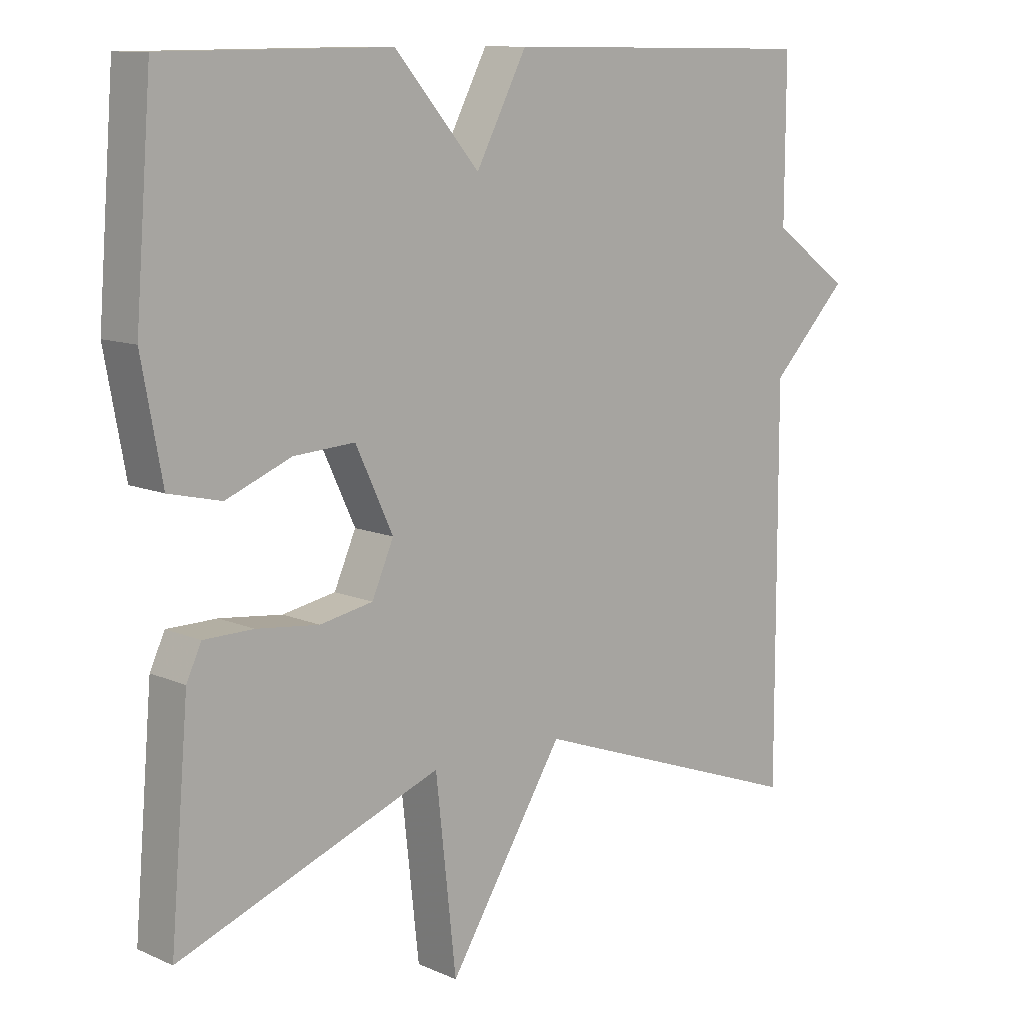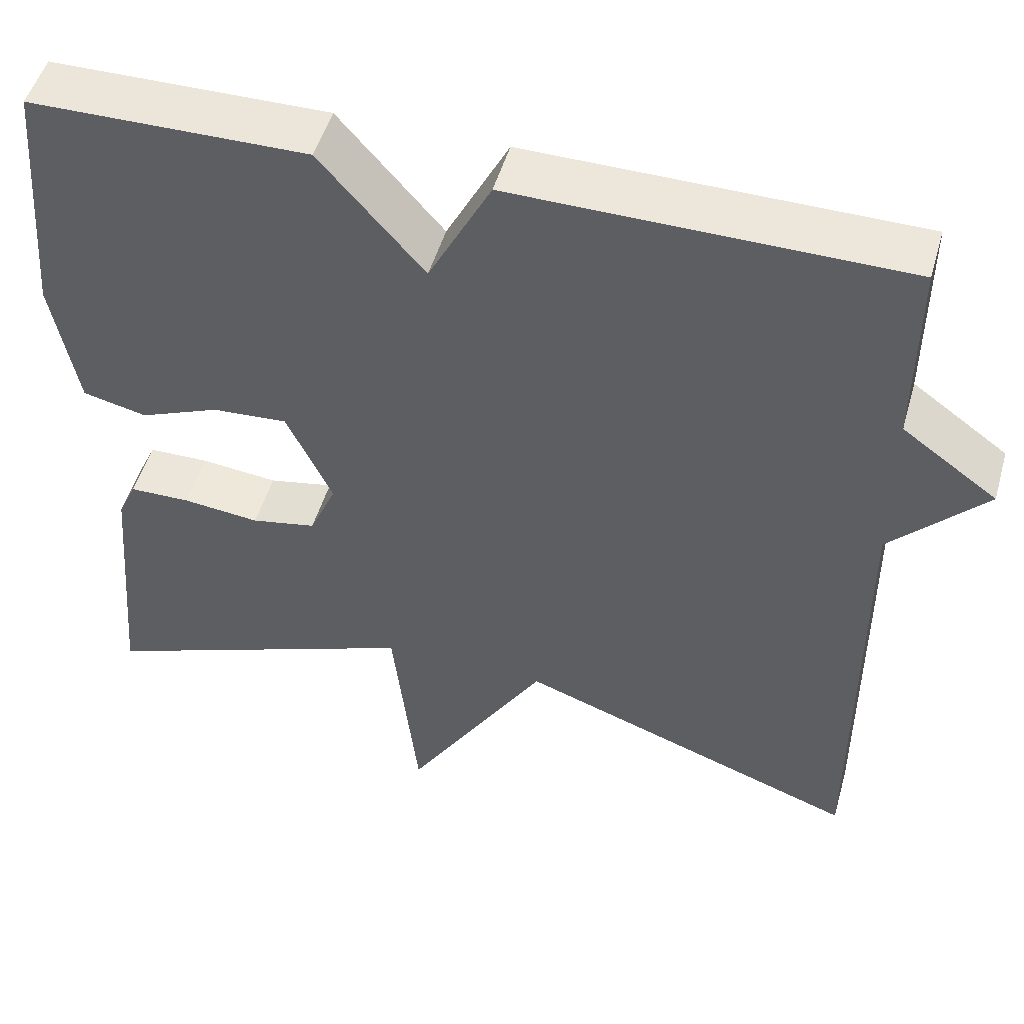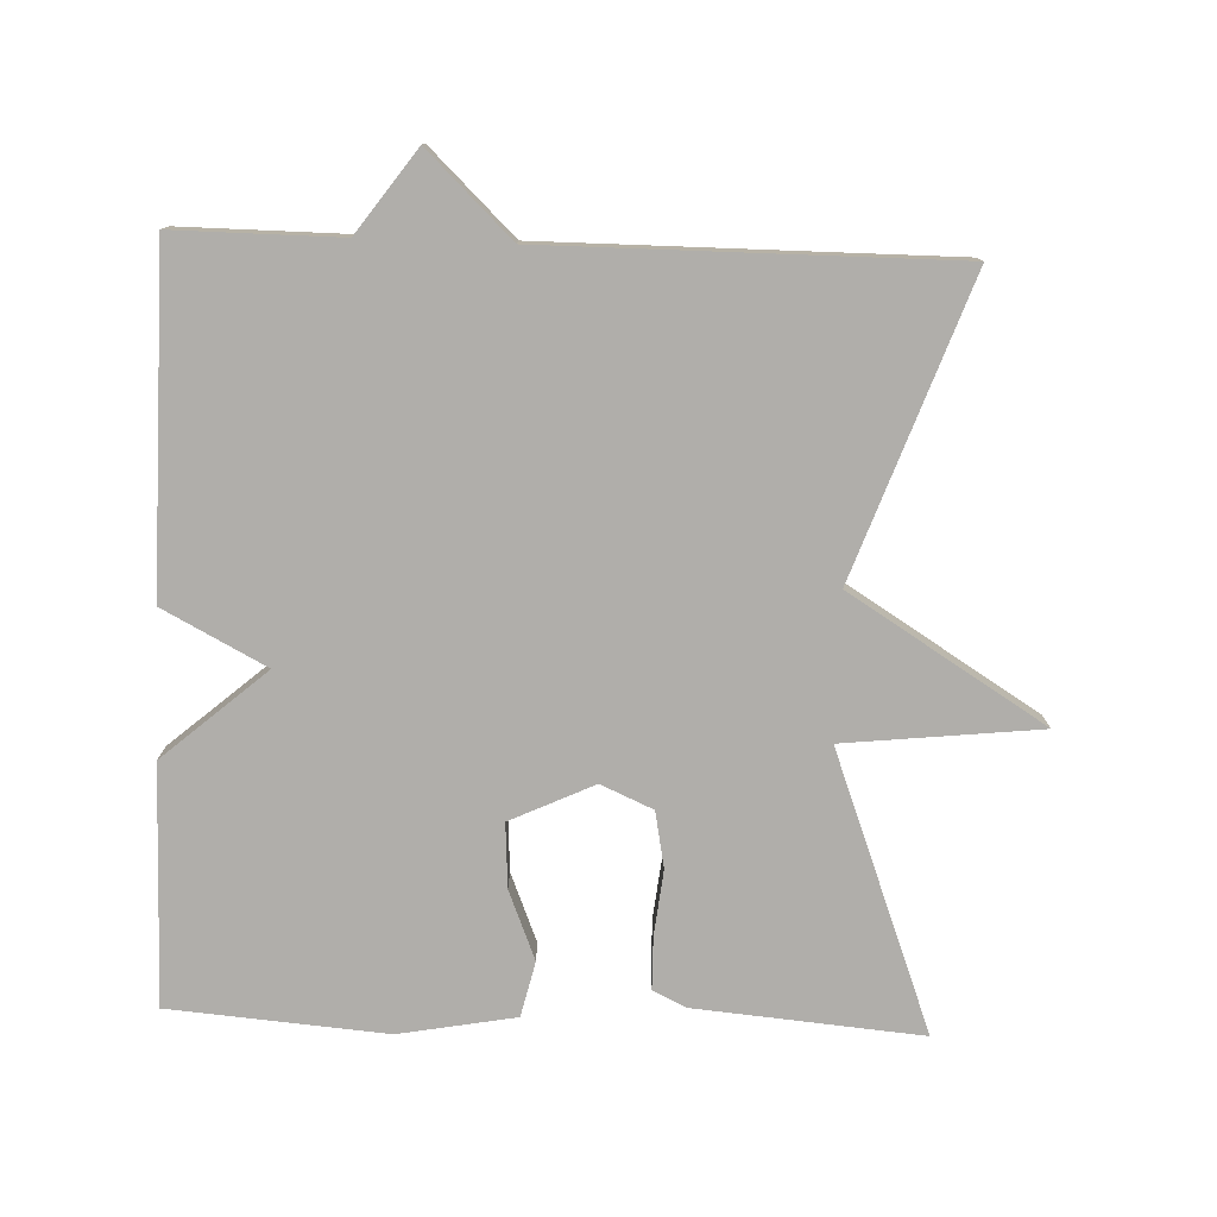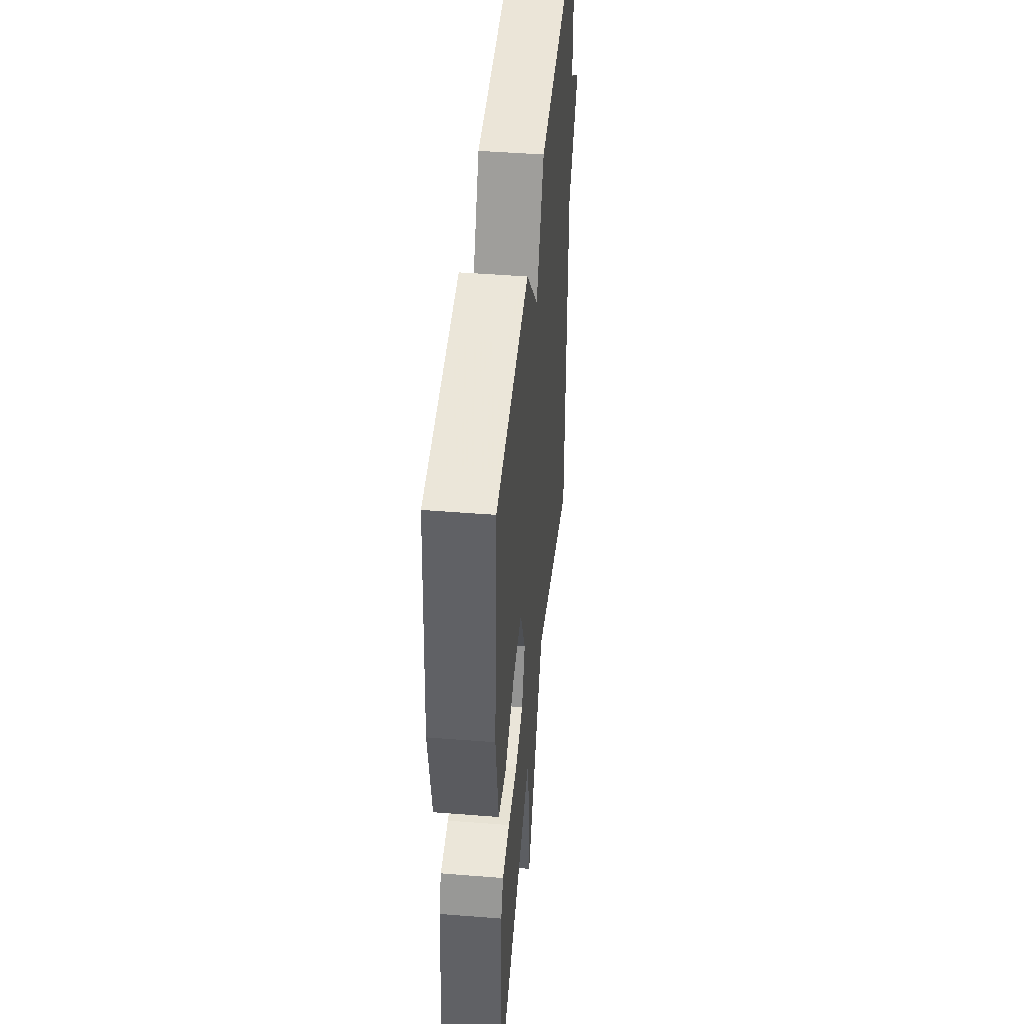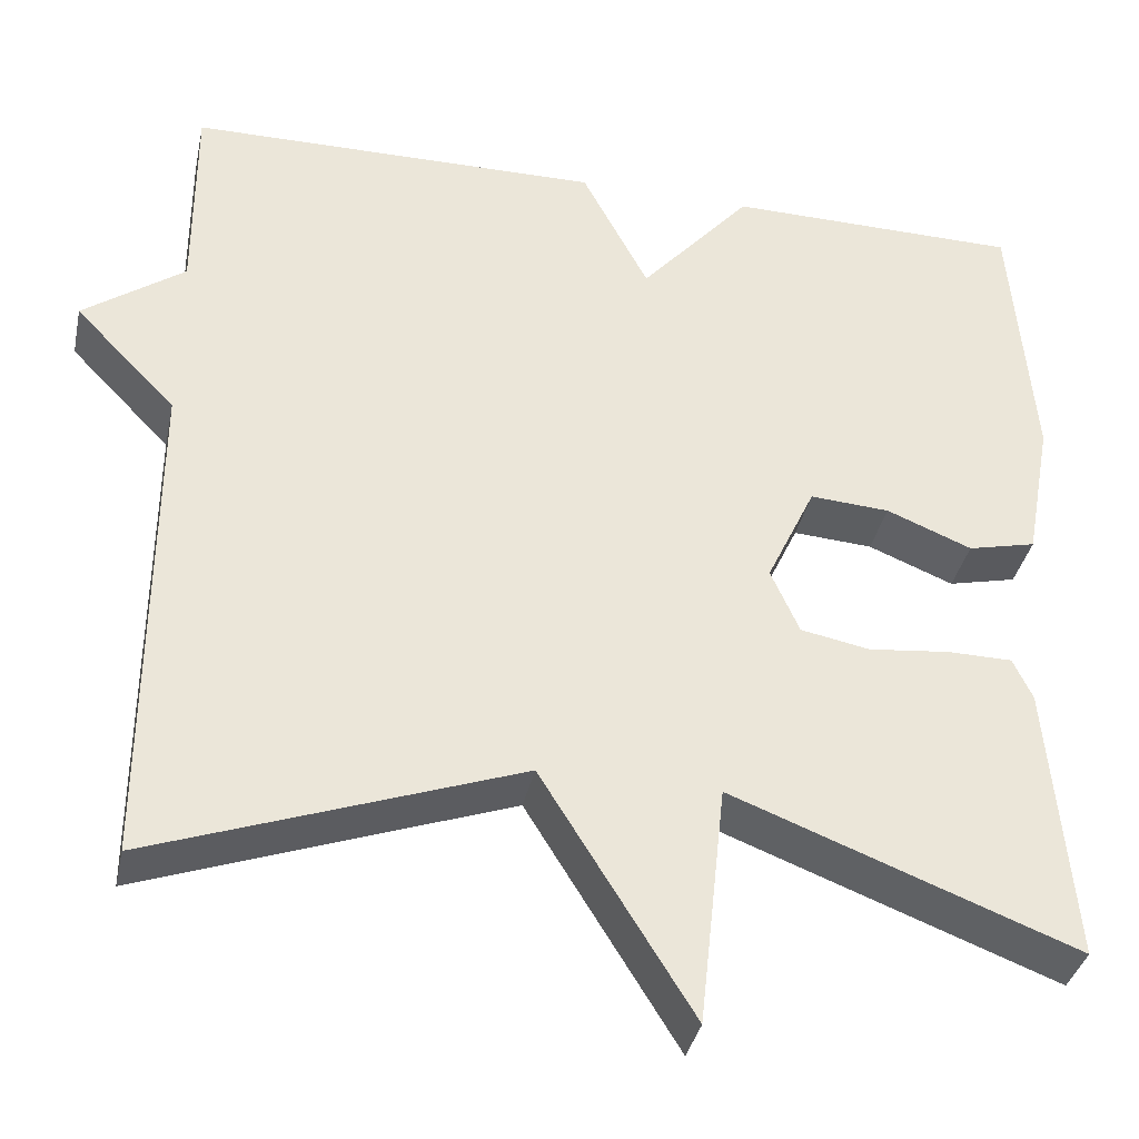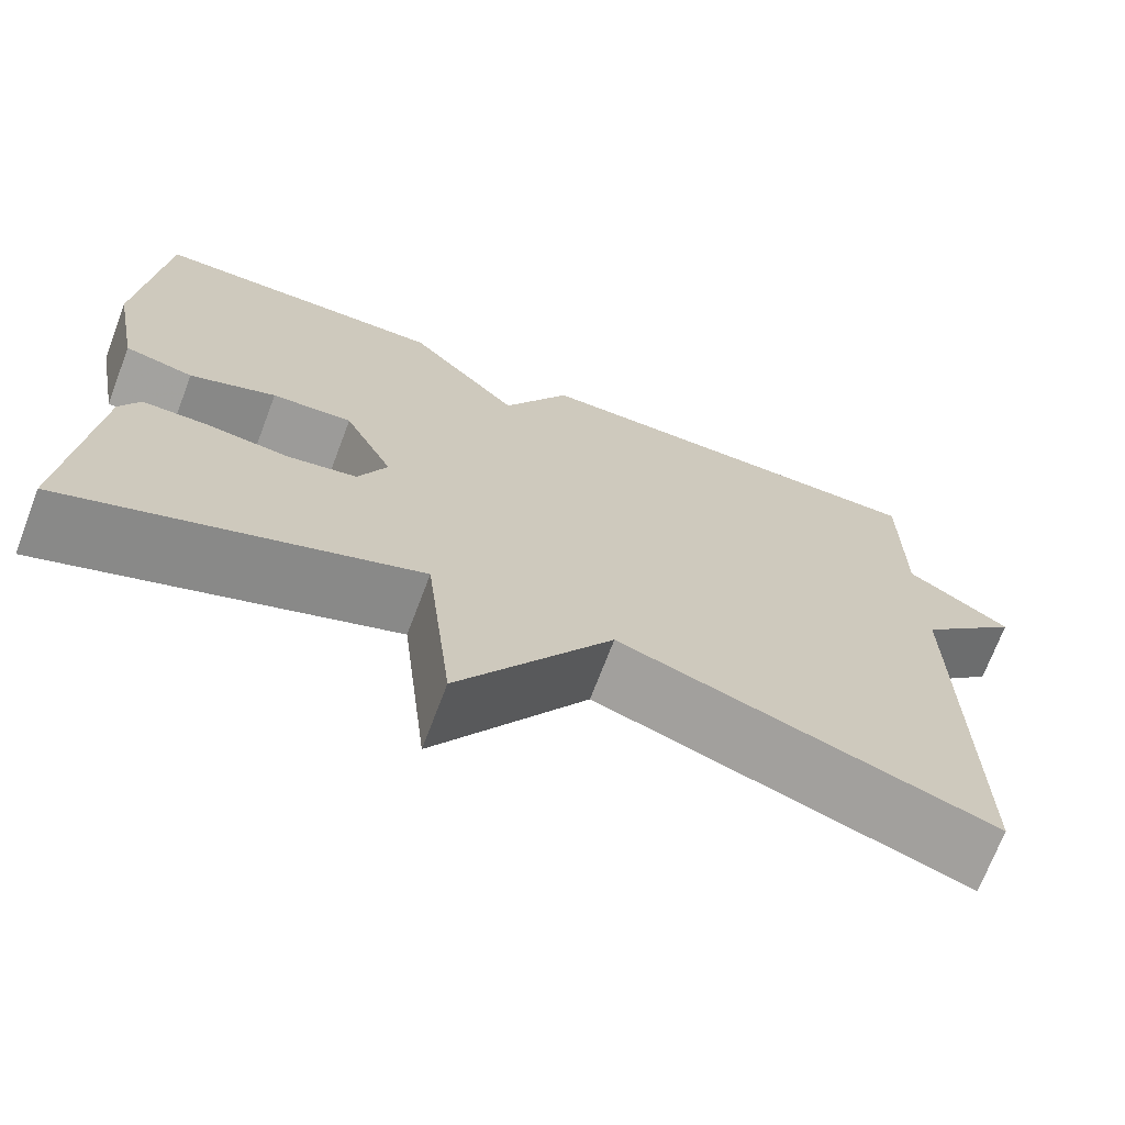
<metadata>
{"format":"obj","ext":"obj","renderer":"f3d","projection":"perspective","resolution":1024,"background":"white","views":[{"elev":10.7,"azim":-42.6,"up":"+Z"},{"elev":50.0,"azim":15.8,"up":"+Z"},{"elev":-77.9,"azim":87.8,"up":"+Y"},{"elev":46.0,"azim":-84.8,"up":"+Z"},{"elev":-36.6,"azim":168.0,"up":"+Z"},{"elev":-70.9,"azim":-20.8,"up":"+Z"}]}
</metadata>
<code>
v -0.5 0.07 0.5
v -0.167 0.07 0.504
v -0.042 0.07 0.36
v 0.033 0.07 0.504
v 0.5 0.07 0.5
v 0.499 0.07 0.268
v 0.613 0.07 0.186
v 0.499 0.07 0.068
v 0.5 0.07 -0.5
v 0.088 0.07 -0.352
v -0.082 0.07 -0.626
v -0.112 0.07 -0.352
v -0.5 0.07 -0.5
v -0.473 0.07 -0.183
v -0.451 0.07 -0.136
v -0.378 0.07 -0.135
v -0.286 0.07 -0.145
v -0.208 0.07 -0.13
v -0.176 0.07 -0.057
v -0.231 0.07 0.06
v -0.321 0.07 0.054
v -0.417 0.07 0.015
v -0.494 0.07 0.033
v -0.524 0.07 0.196
v -0.5 0 0.5
v -0.167 0 0.504
v -0.042 0 0.36
v 0.033 0 0.504
v 0.5 0 0.5
v 0.499 0 0.268
v 0.613 0 0.186
v 0.499 0 0.068
v 0.5 0 -0.5
v 0.088 0 -0.352
v -0.082 0 -0.626
v -0.112 0 -0.352
v -0.5 0 -0.5
v -0.473 0 -0.183
v -0.451 0 -0.136
v -0.378 0 -0.135
v -0.286 0 -0.145
v -0.208 0 -0.13
v -0.176 0 -0.057
v -0.231 0 0.06
v -0.321 0 0.054
v -0.417 0 0.015
v -0.494 0 0.033
v -0.524 0 0.196
f 1 2 3
f 24 1 3
f 23 24 3
f 22 23 3
f 21 22 3
f 20 21 3
f 19 20 3
f 15 16 17
f 14 15 17
f 13 14 17
f 12 13 17
f 12 17 18
f 10 11 12
f 10 12 18 19
f 19 3 4
f 10 19 4
f 9 10 4
f 8 9 4
f 4 5 6
f 4 6 7 8
f 27 26 25
f 27 25 48
f 27 48 47
f 27 47 46
f 27 46 45
f 27 45 44
f 27 44 43
f 41 40 39
f 41 39 38
f 41 38 37
f 41 37 36
f 42 41 36
f 36 35 34
f 43 42 36 34
f 28 27 43
f 28 43 34
f 28 34 33
f 28 33 32
f 30 29 28
f 32 31 30 28
f 1 25 26 2
f 2 26 27 3
f 3 27 28 4
f 4 28 29 5
f 5 29 30 6
f 6 30 31 7
f 7 31 32 8
f 8 32 33 9
f 9 33 34 10
f 10 34 35 11
f 11 35 36 12
f 12 36 37 13
f 13 37 38 14
f 14 38 39 15
f 15 39 40 16
f 16 40 41 17
f 17 41 42 18
f 18 42 43 19
f 19 43 44 20
f 20 44 45 21
f 21 45 46 22
f 22 46 47 23
f 23 47 48 24
f 24 48 25 1

</code>
